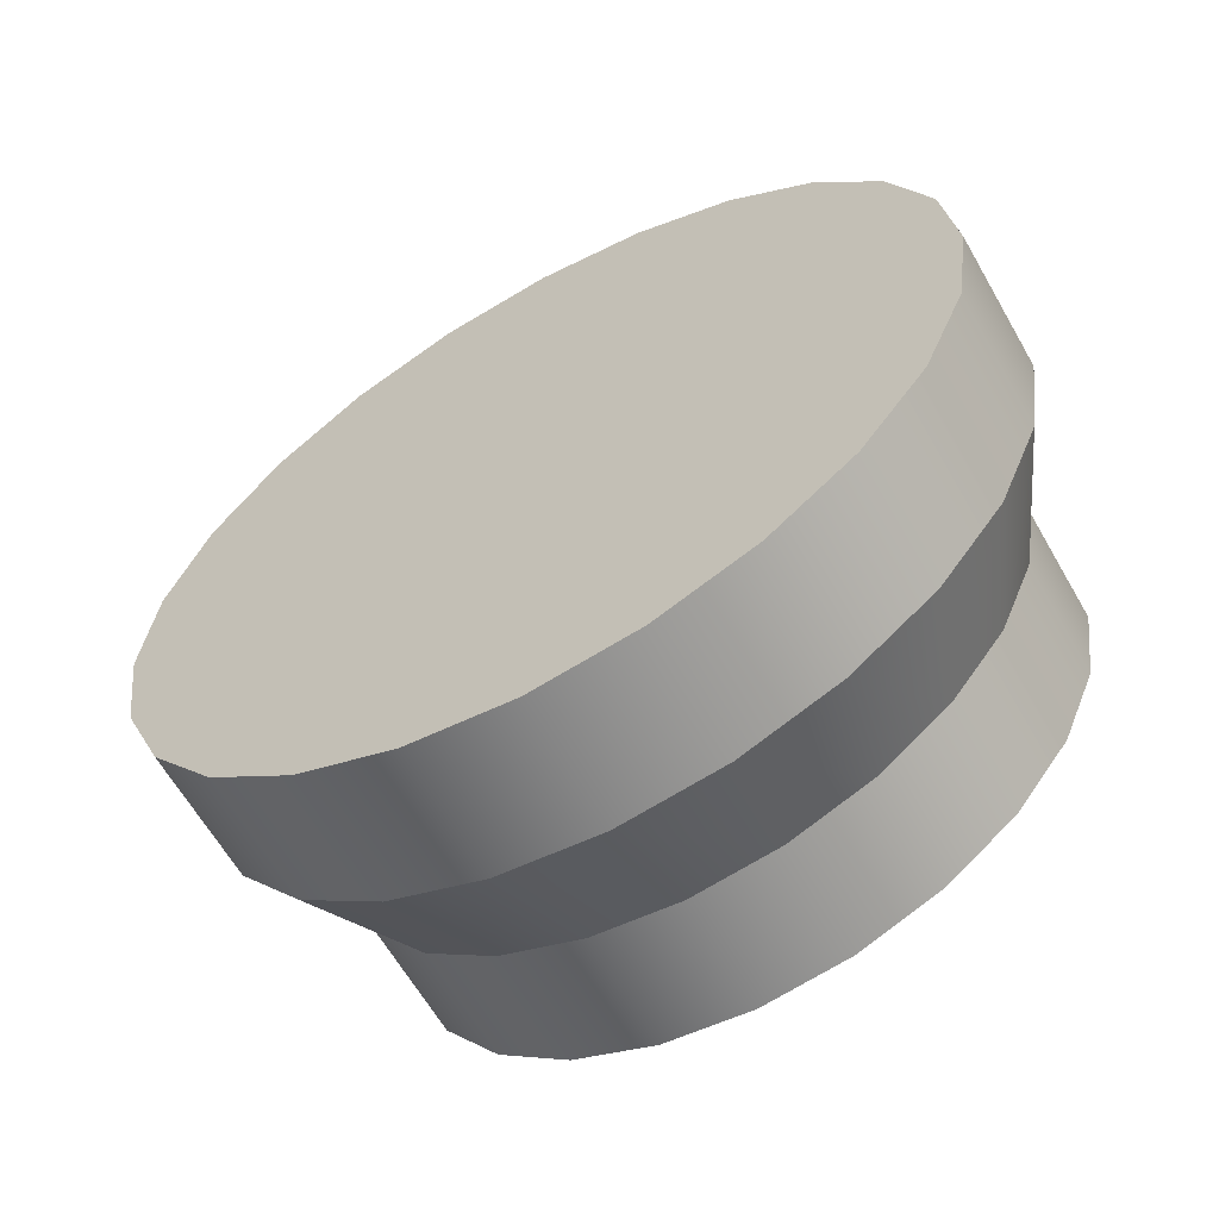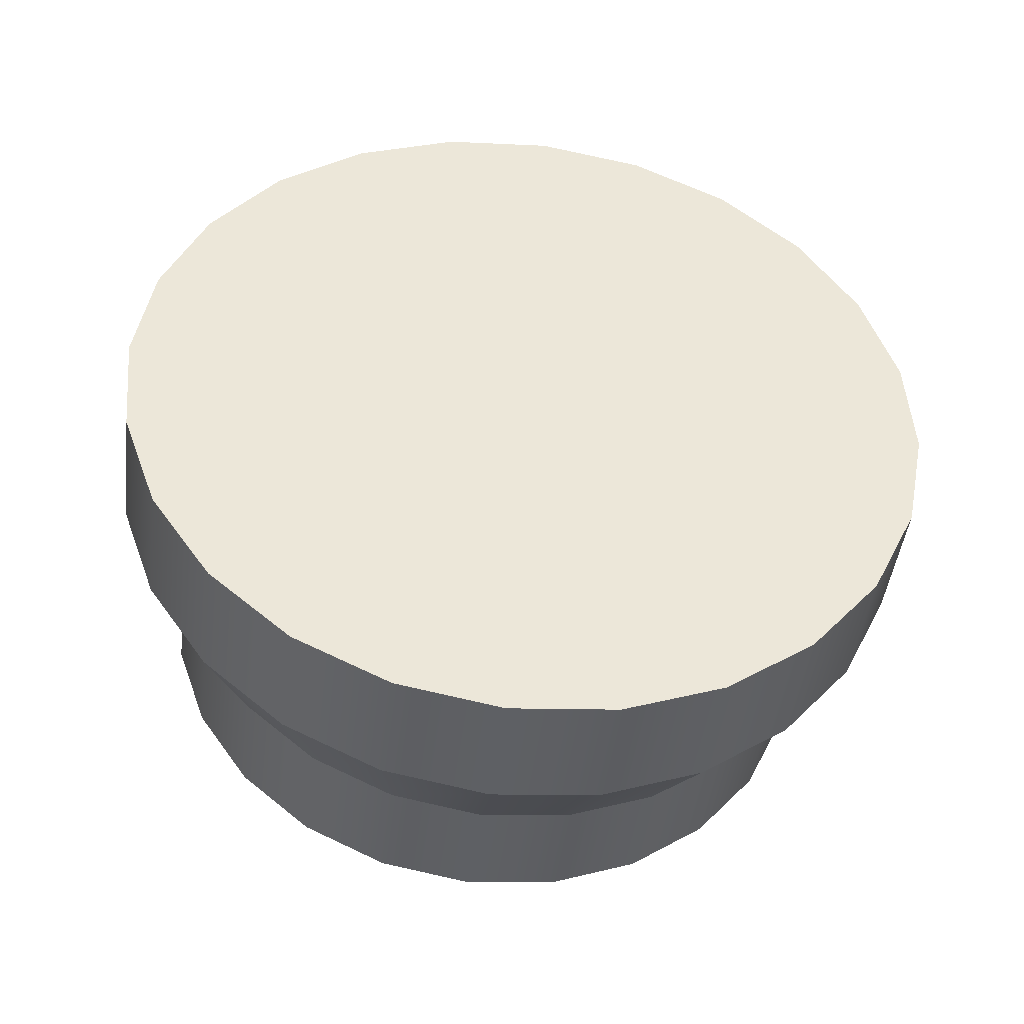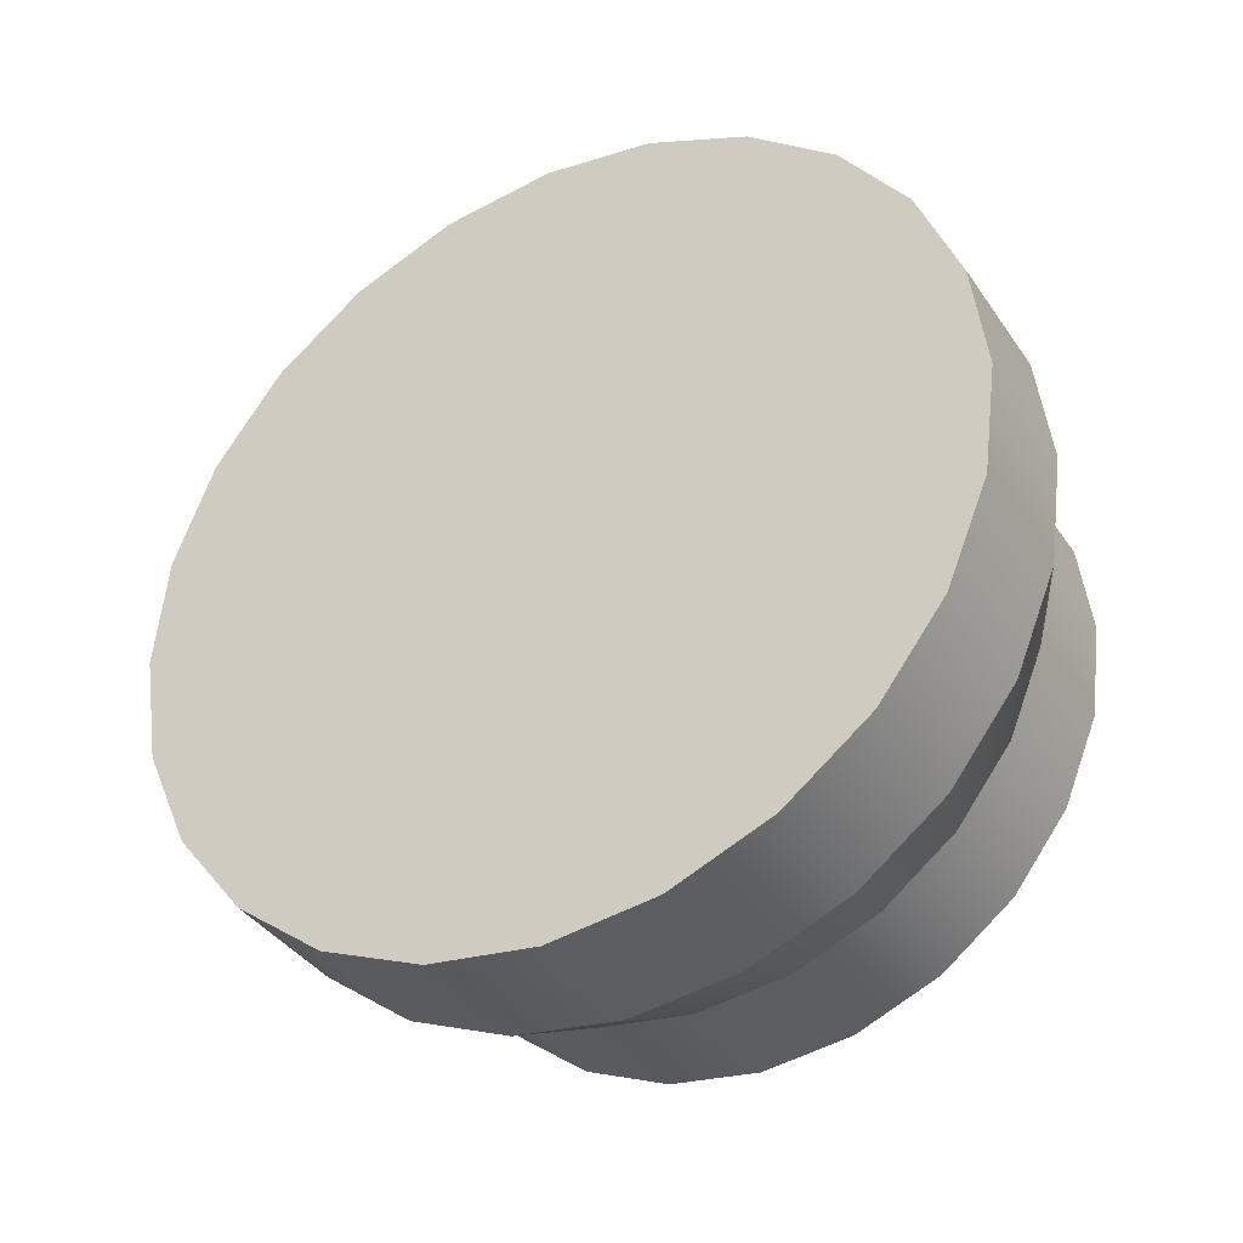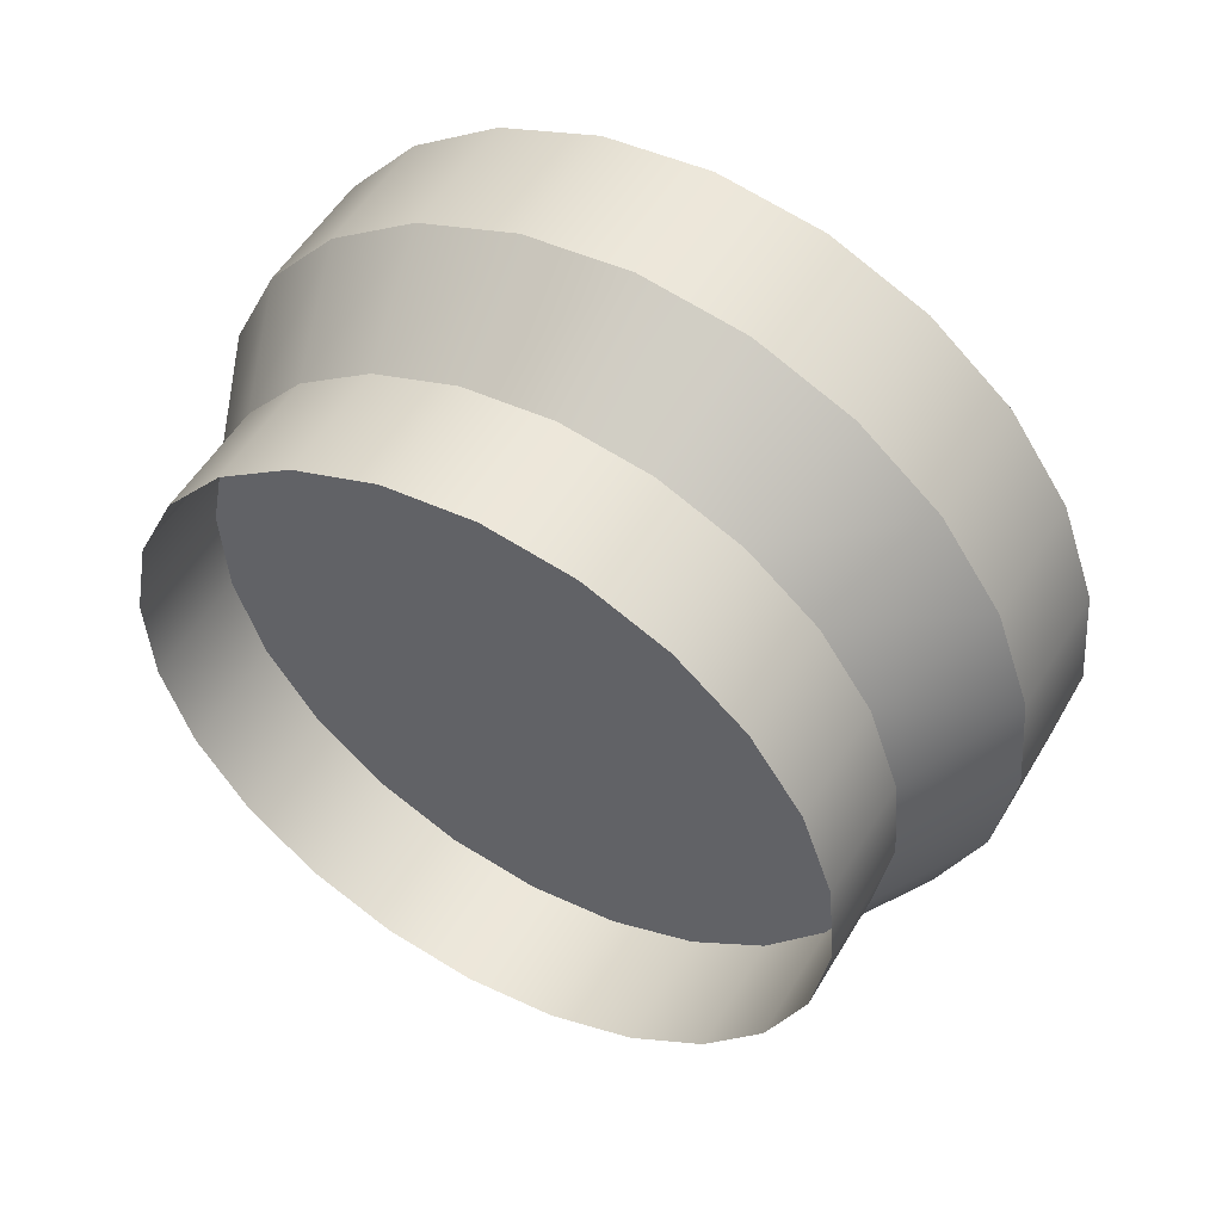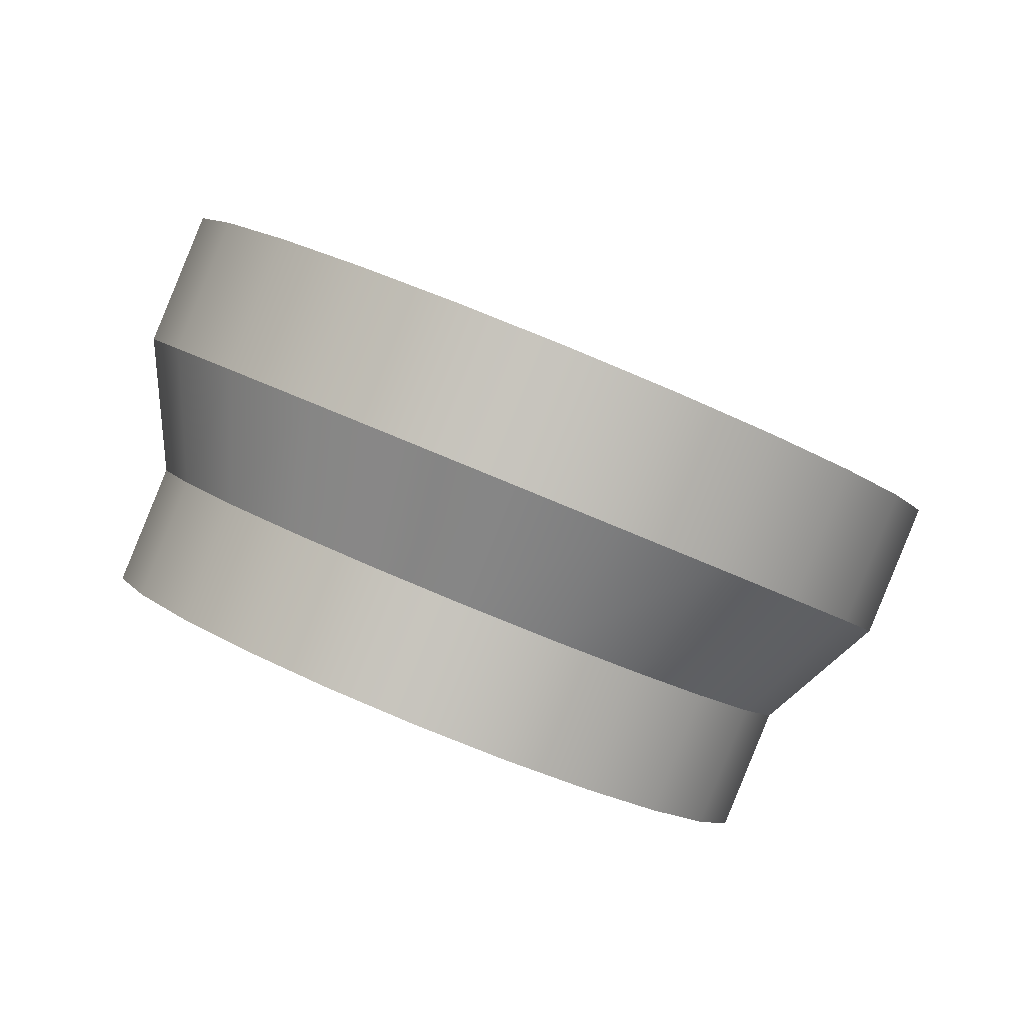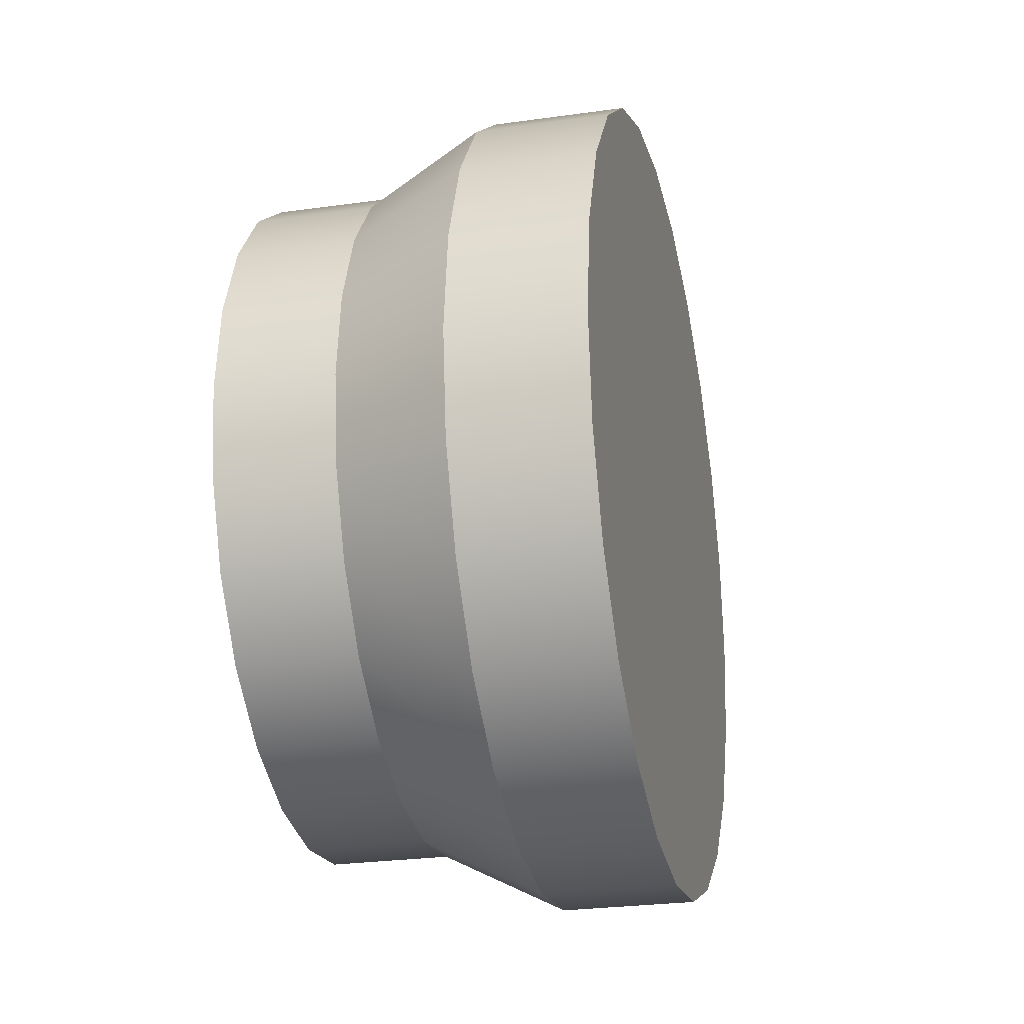
<metadata>
{"format":"obj","ext":"obj","renderer":"f3d","projection":"perspective","resolution":1024,"background":"white","views":[{"elev":-61.8,"azim":-0.5,"up":"+Y"},{"elev":18.0,"azim":-103.8,"up":"+Z"},{"elev":61.2,"azim":12.6,"up":"+Z"},{"elev":-44.6,"azim":-169.7,"up":"+Z"},{"elev":21.2,"azim":139.0,"up":"+Z"},{"elev":-25.4,"azim":-107.1,"up":"+Y"}]}
</metadata>
<code>
o mesh9/mesh9-geometry#mesh9-geometry
v 0.04892 -0.2158 0.1301
v 0.05341 -0.2122 0.1275
v 0.05216 -0.2142 0.132
v 0.05067 -0.2135 0.1259
v 0.05578 -0.2101 0.1288
v 0.04639 -0.2158 0.1345
v 0.04544 -0.2163 0.1281
v 0.05569 -0.2122 0.1235
v 0.04476 -0.2135 0.1225
v 0.05495 -0.2117 0.1336
v 0.05806 -0.2101 0.1249
v 0.04201 -0.2122 0.1209
v 0.04963 -0.2142 0.1364
v 0.0429 -0.2163 0.1325
v 0.04771 -0.2139 0.1242
v 0.05294 -0.2135 0.1219
v 0.05709 -0.2085 0.1348
v 0.05759 -0.2073 0.1299
v 0.03965 -0.2101 0.1195
v 0.03942 -0.2158 0.1305
v 0.04195 -0.2158 0.1261
v 0.04999 -0.2139 0.1202
v 0.04704 -0.2135 0.1185
v 0.05456 -0.2085 0.1392
v 0.05242 -0.2117 0.138
v 0.05987 -0.2073 0.1259
v 0.03871 -0.2142 0.1242
v 0.04429 -0.2122 0.1169
v 0.03617 -0.2142 0.1286
v 0.05843 -0.2048 0.1356
v 0.0559 -0.2048 0.14
v 0.05873 -0.2042 0.1305
v 0.03784 -0.2073 0.1185
v 0.03592 -0.2117 0.1226
v 0.04193 -0.2101 0.1156
v 0.03339 -0.2117 0.127
v 0.03125 -0.2085 0.1258
v 0.06101 -0.2042 0.1266
v 0.04012 -0.2073 0.1145
v 0.05889 -0.2008 0.1359
v 0.05636 -0.2008 0.1403
v 0.02991 -0.2048 0.125
v 0.05912 -0.2008 0.1307
v 0.0367 -0.2042 0.1178
v 0.03898 -0.2042 0.1139
v 0.03378 -0.2085 0.1214
v 0.03244 -0.2048 0.1206
v 0.0614 -0.2008 0.1268
v 0.05843 -0.1967 0.1356
v 0.0559 -0.1967 0.14
v 0.02945 -0.2008 0.1247
v 0.03198 -0.2008 0.1203
v 0.05873 -0.1974 0.1305
v 0.03631 -0.2008 0.1176
v 0.03859 -0.2008 0.1136
v 0.06101 -0.1974 0.1266
v 0.05709 -0.193 0.1348
v 0.05456 -0.193 0.1392
v 0.02991 -0.1967 0.125
v 0.03244 -0.1967 0.1206
v 0.0367 -0.1974 0.1178
v 0.05759 -0.1942 0.1299
v 0.03898 -0.1974 0.1139
v 0.05987 -0.1942 0.1259
v 0.05495 -0.1898 0.1336
v 0.05242 -0.1898 0.138
v 0.03125 -0.193 0.1258
v 0.03378 -0.193 0.1214
v 0.03784 -0.1942 0.1185
v 0.04012 -0.1942 0.1145
v 0.05578 -0.1915 0.1288
v 0.05806 -0.1915 0.1249
v 0.05216 -0.1873 0.132
v 0.03339 -0.1898 0.127
v 0.03592 -0.1898 0.1226
v 0.03965 -0.1915 0.1195
v 0.04193 -0.1915 0.1156
v 0.05569 -0.1894 0.1235
v 0.05341 -0.1894 0.1275
v 0.04963 -0.1873 0.1364
v 0.04892 -0.1858 0.1301
v 0.03617 -0.1873 0.1286
v 0.03871 -0.1873 0.1242
v 0.04201 -0.1894 0.1209
v 0.05294 -0.188 0.1219
v 0.05067 -0.188 0.1259
v 0.04639 -0.1858 0.1345
v 0.04429 -0.1894 0.1169
v 0.04544 -0.1852 0.1281
v 0.03942 -0.1858 0.1305
v 0.04195 -0.1858 0.1261
v 0.04476 -0.188 0.1225
v 0.04999 -0.1876 0.1202
v 0.04771 -0.1876 0.1242
v 0.0429 -0.1852 0.1325
v 0.04704 -0.188 0.1185
f 1 2 3
f 2 1 4
f 5 3 2
f 3 6 1
f 7 4 1
f 4 8 2
f 9 4 2
f 3 5 10
f 2 11 5
f 12 2 5
f 6 3 13
f 14 1 6
f 4 7 15
f 1 14 7
f 8 4 16
f 11 2 8
f 4 9 15
f 9 2 12
f 5 17 10
f 10 13 3
f 11 18 5
f 12 5 19
f 20 6 13
f 6 20 14
f 21 15 7
f 15 16 4
f 20 7 14
f 15 21 9
f 9 22 15
f 21 12 9
f 12 23 9
f 17 5 18
f 24 10 17
f 13 10 25
f 18 11 26
f 19 5 18
f 27 19 12
f 19 28 12
f 20 13 29
f 7 20 21
f 16 15 22
f 22 9 23
f 12 21 27
f 23 12 28
f 18 30 17
f 10 24 25
f 17 31 24
f 29 13 25
f 26 32 18
f 19 18 33
f 19 27 34
f 28 19 35
f 29 21 20
f 21 29 27
f 30 18 32
f 31 17 30
f 36 25 24
f 37 24 31
f 29 25 36
f 32 26 38
f 33 18 32
f 39 19 33
f 34 33 19
f 27 36 34
f 19 39 35
f 36 27 29
f 32 40 30
f 30 41 31
f 36 24 37
f 37 31 42
f 38 43 32
f 33 32 44
f 33 45 39
f 33 34 46
f 36 46 34
f 40 32 43
f 41 30 40
f 42 31 41
f 46 36 37
f 47 37 42
f 43 38 48
f 44 32 43
f 46 44 33
f 45 33 44
f 43 49 40
f 40 50 41
f 42 41 51
f 37 47 46
f 42 52 47
f 48 53 43
f 44 43 54
f 44 46 47
f 44 55 45
f 49 43 53
f 50 40 49
f 51 41 50
f 52 42 51
f 54 47 52
f 53 48 56
f 54 43 53
f 47 54 44
f 55 44 54
f 53 57 49
f 49 58 50
f 51 50 59
f 51 60 52
f 52 61 54
f 56 62 53
f 54 53 61
f 54 63 55
f 57 53 62
f 58 49 57
f 59 50 58
f 60 51 59
f 61 52 60
f 63 54 61
f 62 56 64
f 61 53 62
f 62 65 57
f 57 66 58
f 59 58 67
f 59 68 60
f 60 69 61
f 61 70 63
f 64 71 62
f 61 62 69
f 65 62 71
f 66 57 65
f 67 58 66
f 68 59 67
f 69 60 68
f 70 61 69
f 71 64 72
f 69 62 71
f 71 73 65
f 73 66 65
f 67 66 74
f 67 75 68
f 68 76 69
f 69 77 70
f 78 71 72
f 69 71 76
f 73 71 79
f 66 73 80
f 74 66 80
f 75 67 74
f 76 68 75
f 77 69 76
f 71 78 79
f 76 71 79
f 79 81 73
f 81 80 73
f 74 80 82
f 82 75 74
f 83 76 75
f 84 77 76
f 85 79 78
f 76 79 84
f 81 79 86
f 80 81 87
f 82 80 87
f 75 82 83
f 76 83 84
f 77 84 88
f 79 85 86
f 84 79 86
f 86 89 81
f 89 87 81
f 82 87 90
f 90 83 82
f 91 84 83
f 92 88 84
f 93 86 85
f 84 86 92
f 89 86 94
f 87 89 95
f 90 87 95
f 83 90 91
f 84 91 92
f 88 92 96
f 86 93 94
f 92 86 94
f 94 91 89
f 91 95 89
f 95 91 90
f 91 94 92
f 94 96 92
f 96 94 93
f 3 2 1
f 4 1 2
f 2 3 5
f 1 6 3
f 1 4 7
f 2 8 4
f 2 4 9
f 10 5 3
f 5 11 2
f 5 2 12
f 13 3 6
f 6 1 14
f 15 7 4
f 7 14 1
f 16 4 8
f 8 2 11
f 15 9 4
f 12 2 9
f 10 17 5
f 3 13 10
f 5 18 11
f 19 5 12
f 13 6 20
f 14 20 6
f 7 15 21
f 4 16 15
f 14 7 20
f 9 21 15
f 15 22 9
f 9 12 21
f 9 23 12
f 18 5 17
f 17 10 24
f 25 10 13
f 26 11 18
f 18 5 19
f 12 19 27
f 12 28 19
f 29 13 20
f 21 20 7
f 22 15 16
f 23 9 22
f 27 21 12
f 28 12 23
f 17 30 18
f 25 24 10
f 24 31 17
f 25 13 29
f 18 32 26
f 33 18 19
f 34 27 19
f 35 19 28
f 20 21 29
f 27 29 21
f 32 18 30
f 30 17 31
f 24 25 36
f 31 24 37
f 36 25 29
f 38 26 32
f 32 18 33
f 33 19 39
f 19 33 34
f 34 36 27
f 35 39 19
f 29 27 36
f 30 40 32
f 31 41 30
f 37 24 36
f 42 31 37
f 32 43 38
f 44 32 33
f 39 45 33
f 46 34 33
f 34 46 36
f 43 32 40
f 40 30 41
f 41 31 42
f 37 36 46
f 42 37 47
f 48 38 43
f 43 32 44
f 33 44 46
f 44 33 45
f 40 49 43
f 41 50 40
f 51 41 42
f 46 47 37
f 47 52 42
f 43 53 48
f 54 43 44
f 47 46 44
f 45 55 44
f 53 43 49
f 49 40 50
f 50 41 51
f 51 42 52
f 52 47 54
f 56 48 53
f 53 43 54
f 44 54 47
f 54 44 55
f 49 57 53
f 50 58 49
f 59 50 51
f 52 60 51
f 54 61 52
f 53 62 56
f 61 53 54
f 55 63 54
f 62 53 57
f 57 49 58
f 58 50 59
f 59 51 60
f 60 52 61
f 61 54 63
f 64 56 62
f 62 53 61
f 57 65 62
f 58 66 57
f 67 58 59
f 60 68 59
f 61 69 60
f 63 70 61
f 62 71 64
f 69 62 61
f 71 62 65
f 65 57 66
f 66 58 67
f 67 59 68
f 68 60 69
f 69 61 70
f 72 64 71
f 71 62 69
f 65 73 71
f 65 66 73
f 74 66 67
f 68 75 67
f 69 76 68
f 70 77 69
f 72 71 78
f 76 71 69
f 79 71 73
f 80 73 66
f 80 66 74
f 74 67 75
f 75 68 76
f 76 69 77
f 79 78 71
f 79 71 76
f 73 81 79
f 73 80 81
f 82 80 74
f 74 75 82
f 75 76 83
f 76 77 84
f 78 79 85
f 84 79 76
f 86 79 81
f 87 81 80
f 87 80 82
f 83 82 75
f 84 83 76
f 88 84 77
f 86 85 79
f 86 79 84
f 81 89 86
f 81 87 89
f 90 87 82
f 82 83 90
f 83 84 91
f 84 88 92
f 85 86 93
f 92 86 84
f 94 86 89
f 95 89 87
f 95 87 90
f 91 90 83
f 92 91 84
f 96 92 88
f 94 93 86
f 94 86 92
f 89 91 94
f 89 95 91
f 90 91 95
f 92 94 91
f 92 96 94
f 93 94 96

</code>
